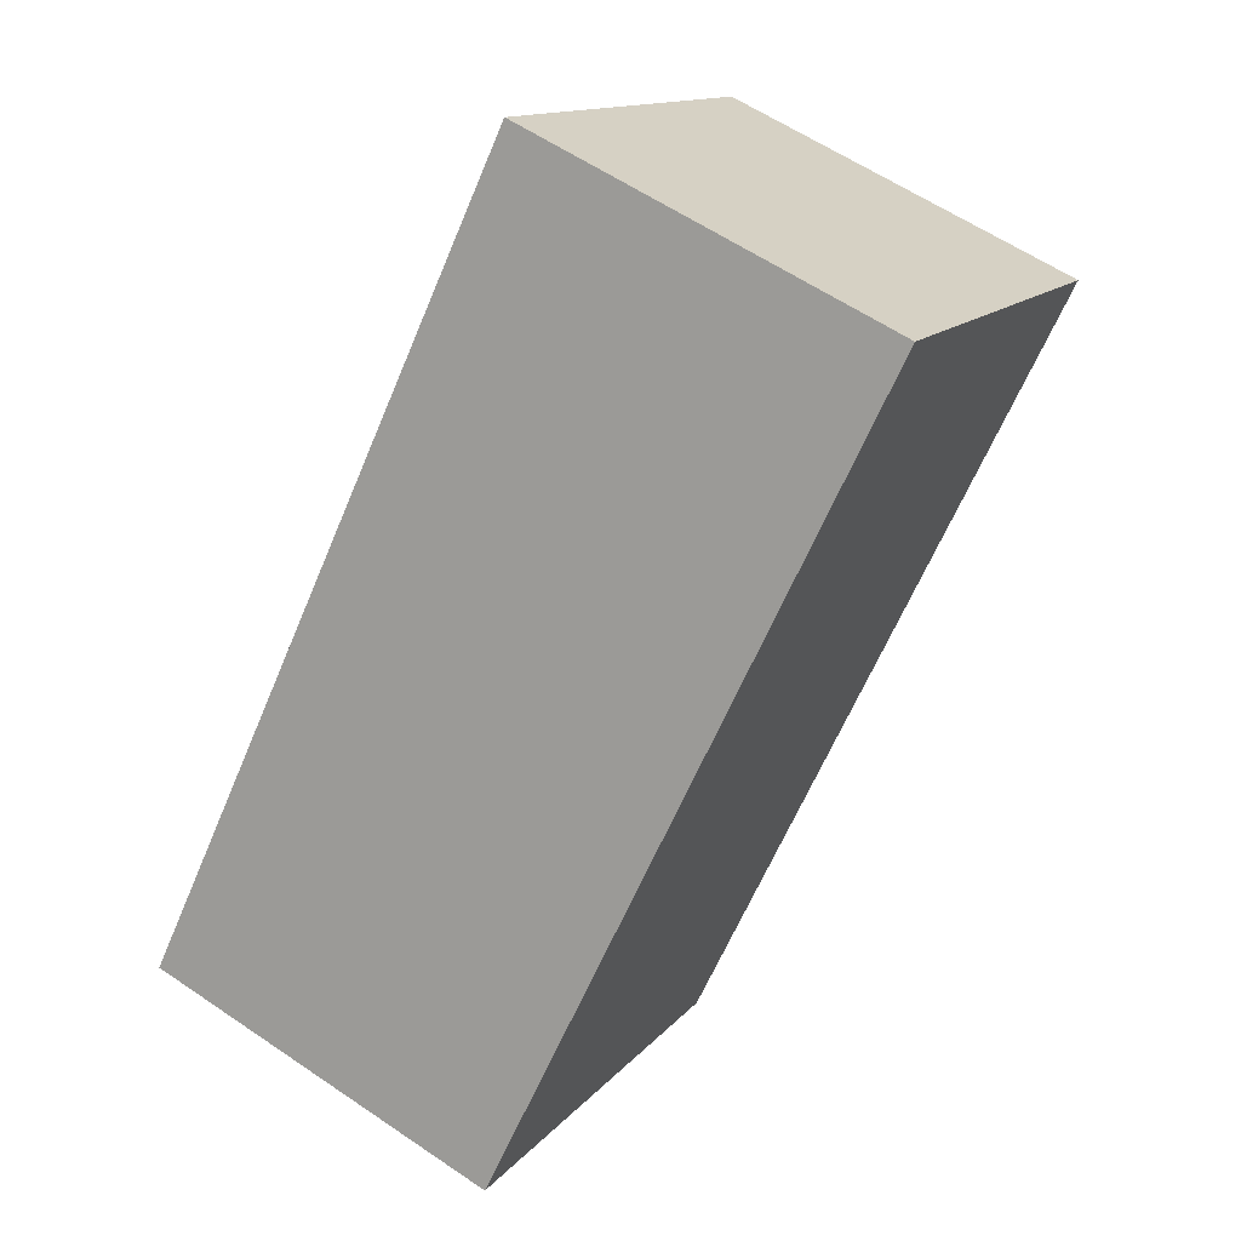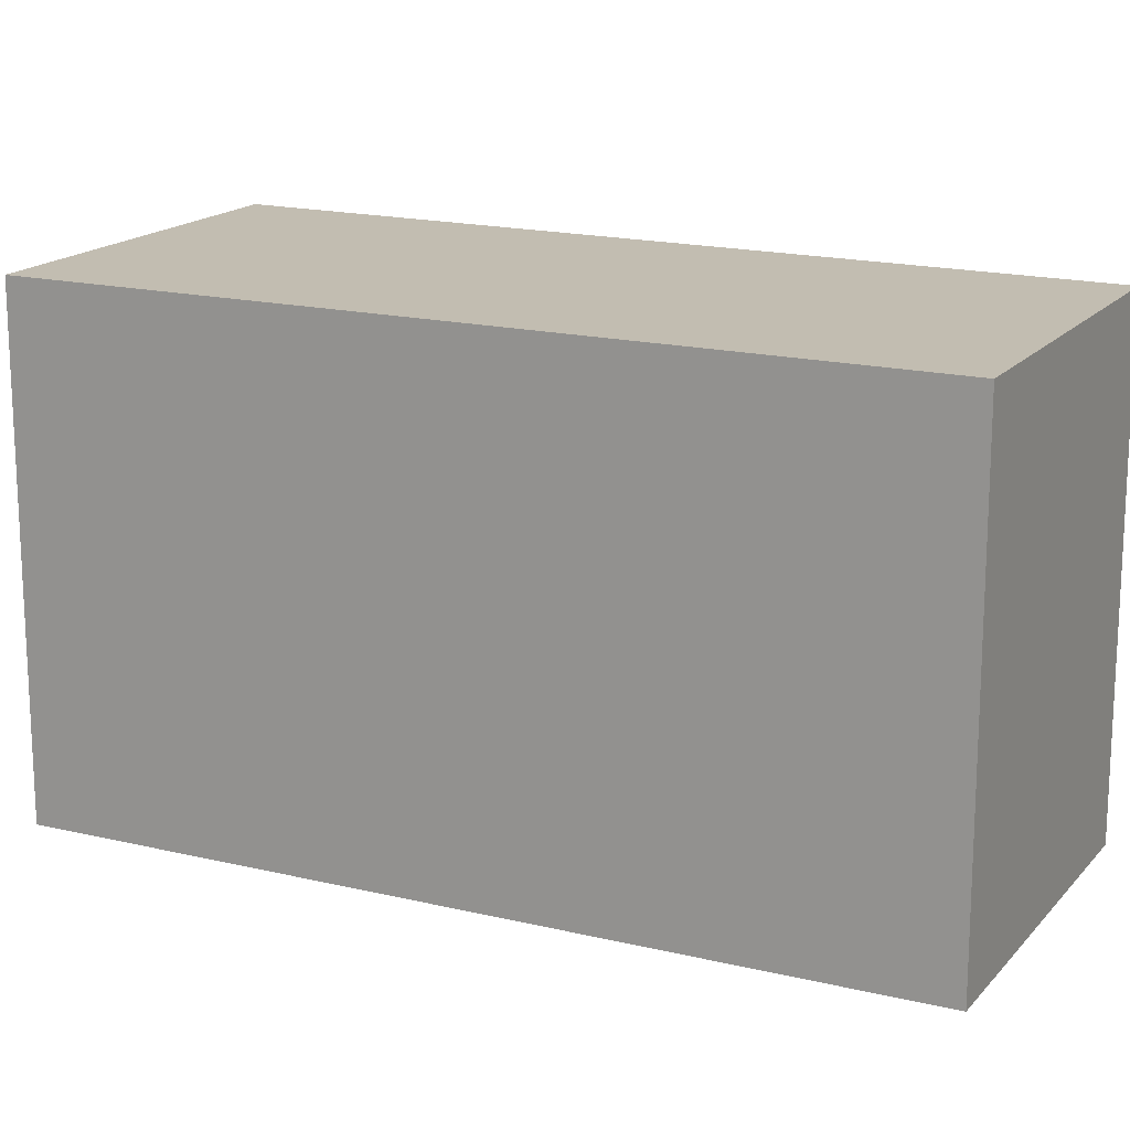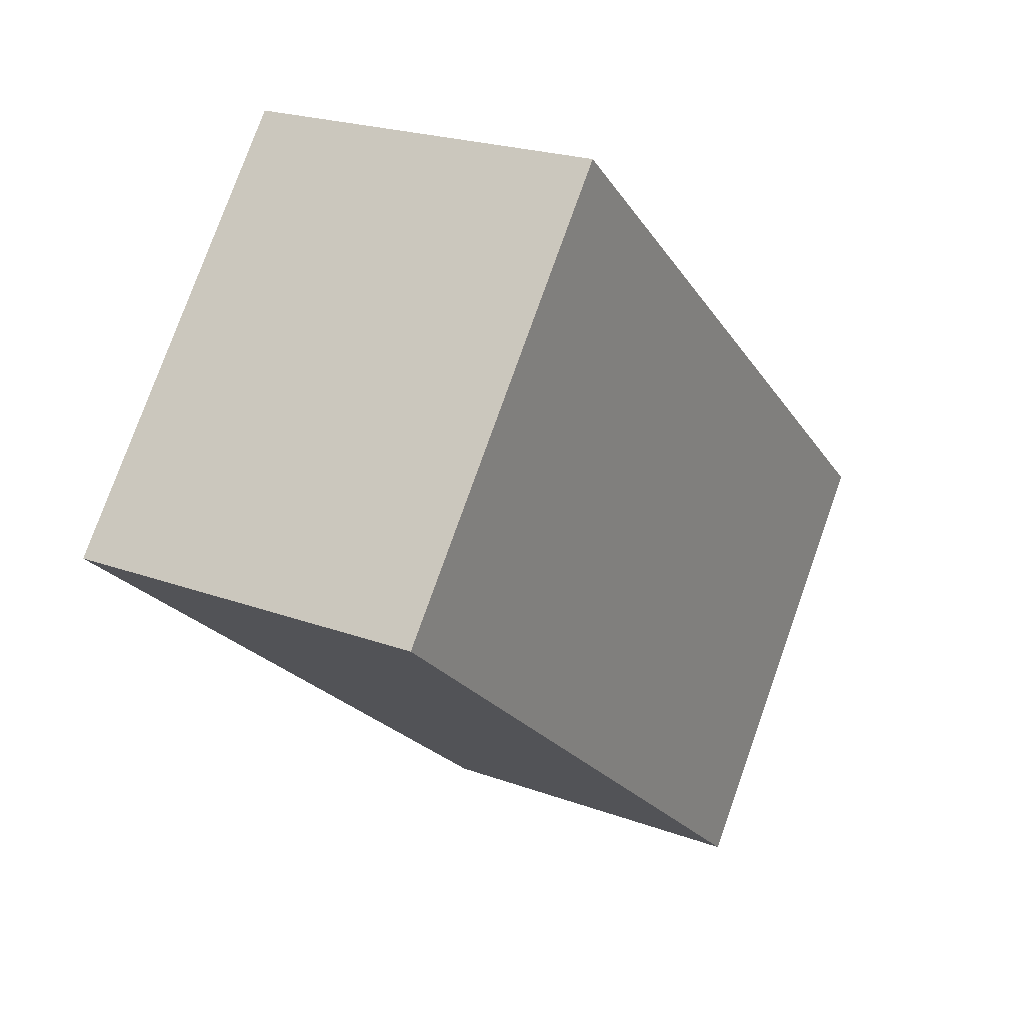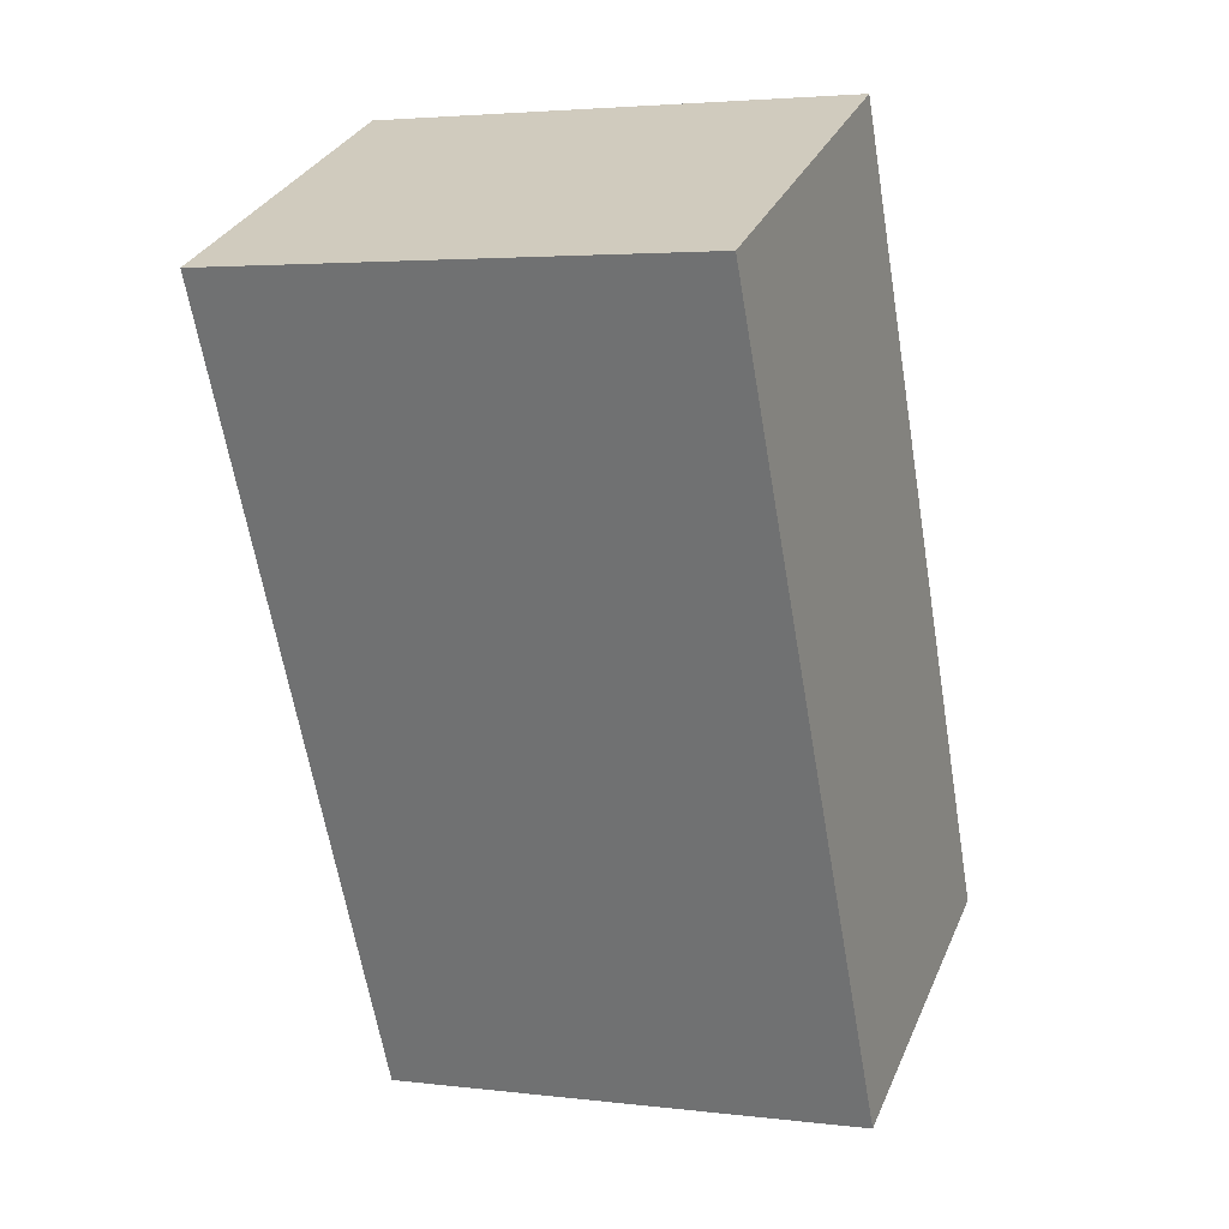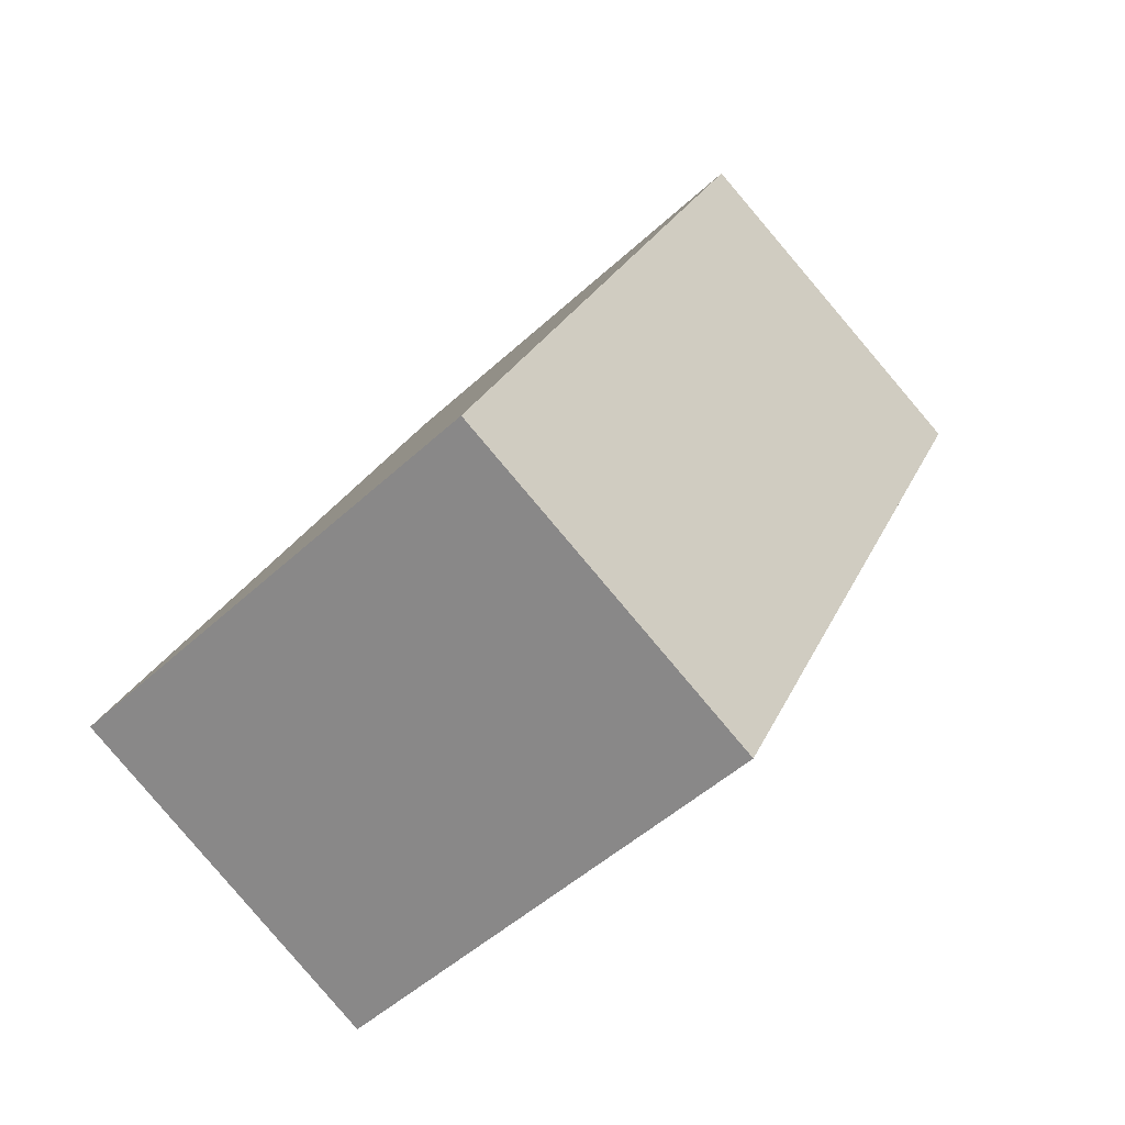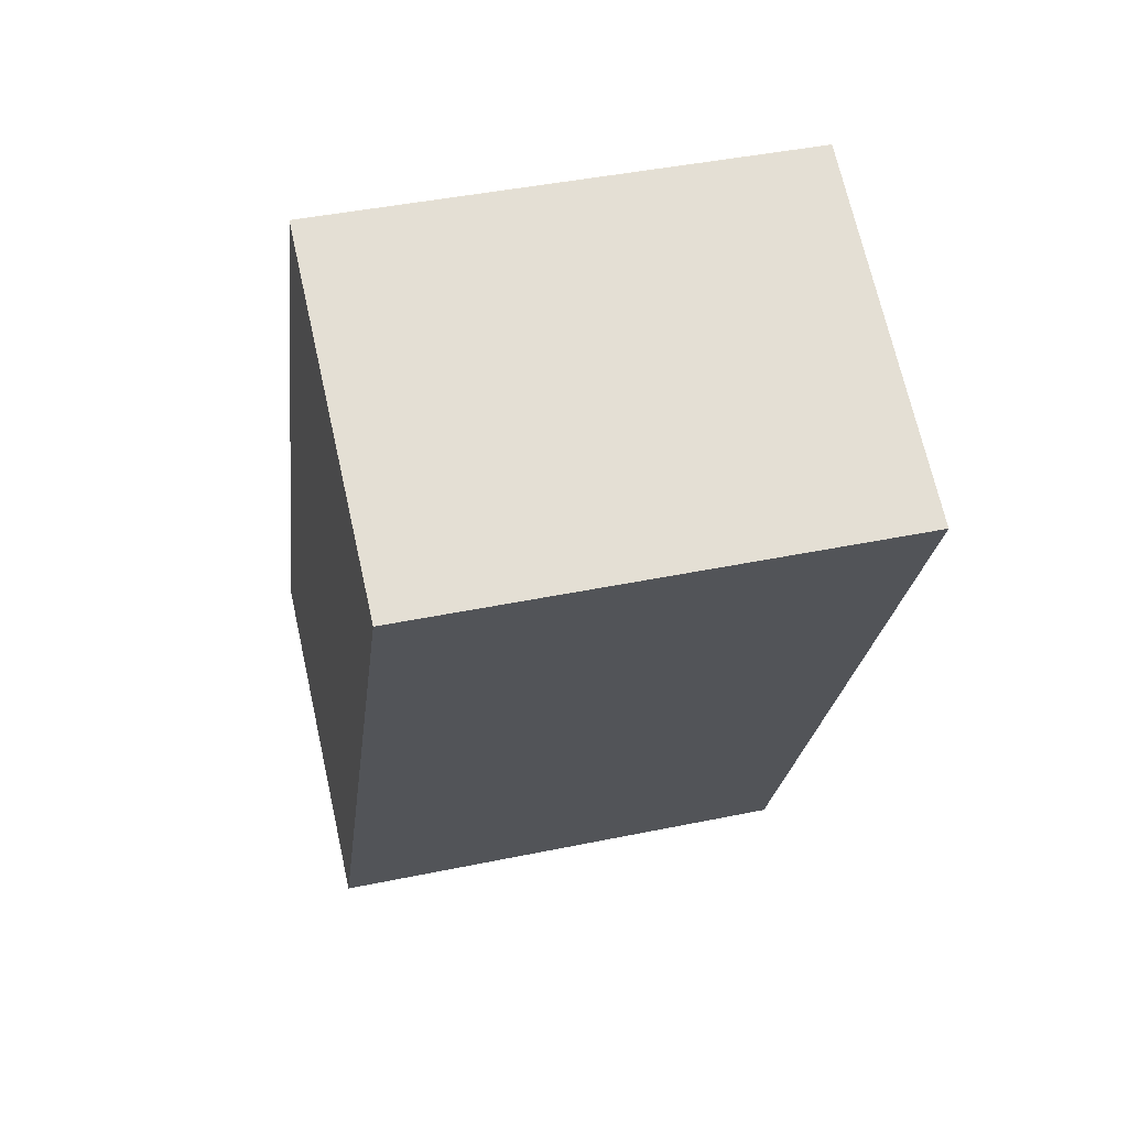
<metadata>
{"format":"obj","ext":"obj","renderer":"f3d","projection":"perspective","resolution":1024,"background":"white","views":[{"elev":13.2,"azim":23.9,"up":"+Z"},{"elev":17.0,"azim":142.0,"up":"+Y"},{"elev":77.6,"azim":-160.4,"up":"+Z"},{"elev":3.5,"azim":112.4,"up":"+Z"},{"elev":-49.1,"azim":-44.3,"up":"+Z"},{"elev":42.8,"azim":76.1,"up":"+Z"}]}
</metadata>
<code>
v  4.673 6.34 9.968
v  4.342 6.34 9.291
v  4.661 6.34 9.973
v  9.123 6.34 7.889
v  0 6.34 3.882e-16
v  4.28 6.34 -2.033
v  0 0 0
v  4.342 -5.689e-16 9.291
v  4.661 -6.107e-16 9.973
v  4.673 -6.104e-16 9.968
v  9.123 -4.831e-16 7.889
v  4.28 1.245e-16 -2.033
g defaultobject
f 1 2 3
f 2 1 4
f 2 4 5
f 5 4 6
f 7 2 5
f 2 7 8
f 2 8 3
f 3 8 9
f 9 1 3
f 1 9 10
f 10 4 1
f 4 10 11
f 11 6 4
f 6 11 12
f 12 5 6
f 5 12 7
f 8 10 9
f 10 8 11
f 11 8 7
f 11 7 12

</code>
